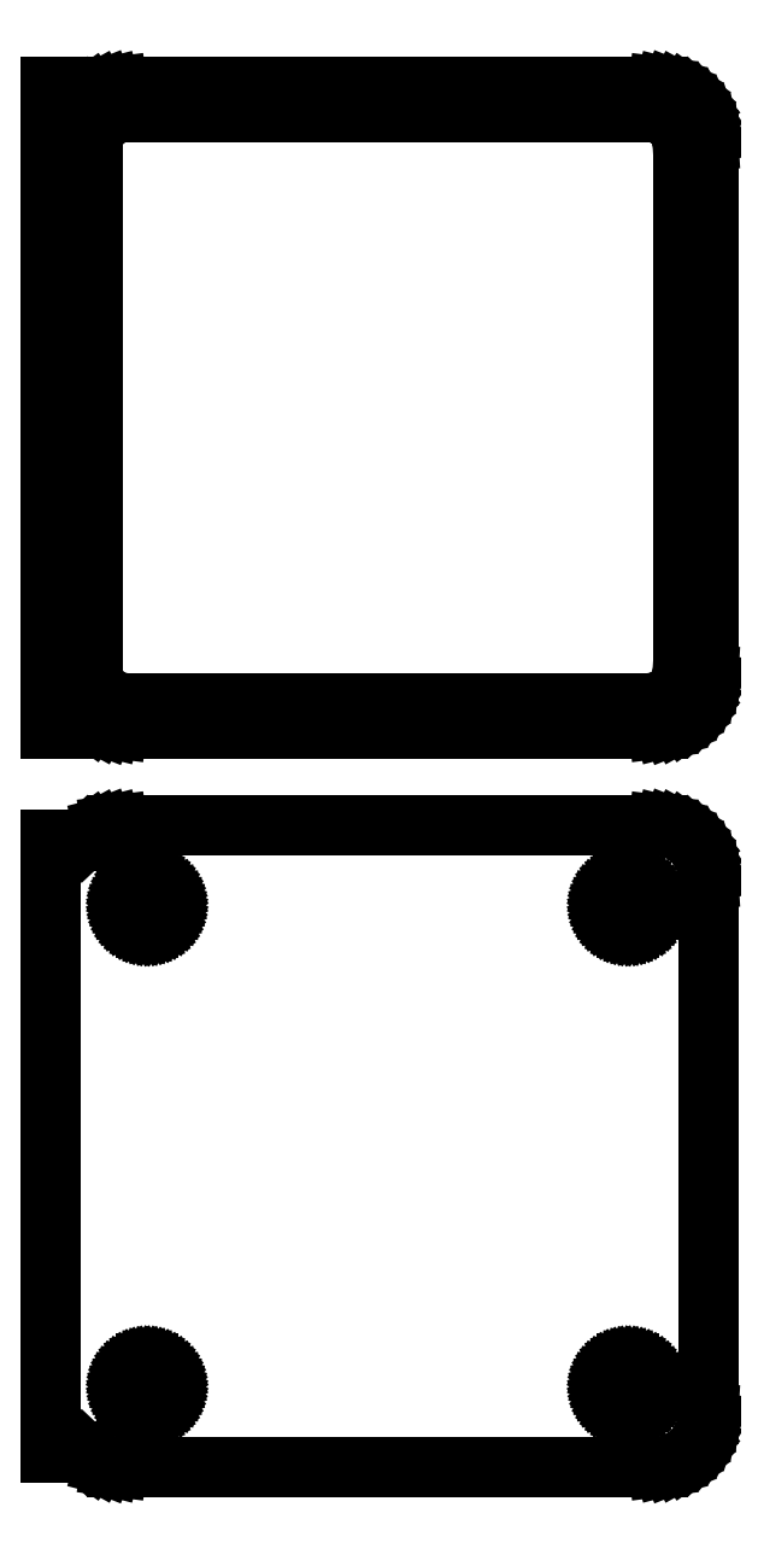
<metadata>
{"format":"dxf","ext":"dxf","renderer":"ezdxf+matplotlib","layout":"modelspace","background":"white","min_lineweight":24,"dpi":150}
</metadata>
<code>
0
SECTION
2
ENTITIES
0
LINE
8
0
10
25.94
20
177.1
11
26.55
21
177.2
0
LINE
8
0
10
26.55
20
177.2
11
27.13
21
177.5
0
LINE
8
0
10
27.13
20
177.5
11
27.68
21
177.8
0
LINE
8
0
10
27.68
20
177.8
11
28.19
21
178.1
0
LINE
8
0
10
28.19
20
178.1
11
28.64
21
178.6
0
LINE
8
0
10
28.64
20
178.6
11
29.05
21
179.1
0
LINE
8
0
10
29.05
20
179.1
11
29.38
21
179.6
0
LINE
8
0
10
29.38
20
179.6
11
29.65
21
180.2
0
LINE
8
0
10
29.65
20
180.2
11
29.84
21
180.8
0
LINE
8
0
10
29.84
20
180.8
11
29.96
21
181.4
0
LINE
8
0
10
29.96
20
181.4
11
30
21
182
0
LINE
8
0
10
30
20
182
11
30
21
232
0
LINE
8
0
10
30
20
232
11
29.96
21
232.6
0
LINE
8
0
10
29.96
20
232.6
11
29.84
21
233.2
0
LINE
8
0
10
29.84
20
233.2
11
29.65
21
233.8
0
LINE
8
0
10
29.65
20
233.8
11
29.38
21
234.4
0
LINE
8
0
10
29.38
20
234.4
11
29.05
21
234.9
0
LINE
8
0
10
29.05
20
234.9
11
28.64
21
235.4
0
LINE
8
0
10
28.64
20
235.4
11
28.19
21
235.9
0
LINE
8
0
10
28.19
20
235.9
11
27.68
21
236.2
0
LINE
8
0
10
27.68
20
236.2
11
27.13
21
236.5
0
LINE
8
0
10
27.13
20
236.5
11
26.55
21
236.8
0
LINE
8
0
10
26.55
20
236.8
11
25.94
21
236.9
0
LINE
8
0
10
25.94
20
236.9
11
25.31
21
237
0
LINE
8
0
10
25.31
20
237
11
-25.31
21
237
0
LINE
8
0
10
-25.31
20
237
11
-25.94
21
236.9
0
LINE
8
0
10
-25.94
20
236.9
11
-26.55
21
236.8
0
LINE
8
0
10
-26.55
20
236.8
11
-27.13
21
236.5
0
LINE
8
0
10
-27.13
20
236.5
11
-27.68
21
236.2
0
LINE
8
0
10
-27.68
20
236.2
11
-28.19
21
235.9
0
LINE
8
0
10
-28.19
20
235.9
11
-28.5
21
235.6
0
LINE
8
0
10
-28.5
20
235.6
11
-28.5
21
237
0
LINE
8
0
10
-28.5
20
237
11
-31.5
21
237
0
LINE
8
0
10
-31.5
20
237
11
-31.5
21
177
0
LINE
8
0
10
-31.5
20
177
11
-28.5
21
177
0
LINE
8
0
10
-28.5
20
177
11
-28.5
21
178.4
0
LINE
8
0
10
-28.5
20
178.4
11
-28.19
21
178.1
0
LINE
8
0
10
-28.19
20
178.1
11
-27.68
21
177.8
0
LINE
8
0
10
-27.68
20
177.8
11
-27.13
21
177.5
0
LINE
8
0
10
-27.13
20
177.5
11
-26.55
21
177.2
0
LINE
8
0
10
-26.55
20
177.2
11
-25.94
21
177.1
0
LINE
8
0
10
-25.94
20
177.1
11
-25.31
21
177
0
LINE
8
0
10
-25.31
20
177
11
25.31
21
177
0
LINE
8
0
10
25.31
20
177
11
25.94
21
177.1
0
LINE
8
0
10
-24.7
20
179.4
11
-25.08
21
179.4
0
LINE
8
0
10
-25.08
20
179.4
11
-25.46
21
179.5
0
LINE
8
0
10
-25.46
20
179.5
11
-25.83
21
179.7
0
LINE
8
0
10
-25.83
20
179.7
11
-26.17
21
179.9
0
LINE
8
0
10
-26.17
20
179.9
11
-26.48
21
180.1
0
LINE
8
0
10
-26.48
20
180.1
11
-26.77
21
180.4
0
LINE
8
0
10
-26.77
20
180.4
11
-27.02
21
180.7
0
LINE
8
0
10
-27.02
20
180.7
11
-27.23
21
181
0
LINE
8
0
10
-27.23
20
181
11
-27.39
21
181.4
0
LINE
8
0
10
-27.39
20
181.4
11
-27.52
21
181.7
0
LINE
8
0
10
-27.52
20
181.7
11
-27.59
21
182.1
0
LINE
8
0
10
-27.59
20
182.1
11
-27.61
21
182.5
0
LINE
8
0
10
-27.61
20
182.5
11
-27.61
21
231.5
0
LINE
8
0
10
-27.61
20
231.5
11
-27.59
21
231.9
0
LINE
8
0
10
-27.59
20
231.9
11
-27.52
21
232.3
0
LINE
8
0
10
-27.52
20
232.3
11
-27.39
21
232.6
0
LINE
8
0
10
-27.39
20
232.6
11
-27.23
21
233
0
LINE
8
0
10
-27.23
20
233
11
-27.02
21
233.3
0
LINE
8
0
10
-27.02
20
233.3
11
-26.77
21
233.6
0
LINE
8
0
10
-26.77
20
233.6
11
-26.48
21
233.9
0
LINE
8
0
10
-26.48
20
233.9
11
-26.17
21
234.1
0
LINE
8
0
10
-26.17
20
234.1
11
-25.83
21
234.3
0
LINE
8
0
10
-25.83
20
234.3
11
-25.46
21
234.5
0
LINE
8
0
10
-25.46
20
234.5
11
-25.08
21
234.6
0
LINE
8
0
10
-25.08
20
234.6
11
-24.7
21
234.6
0
LINE
8
0
10
-24.7
20
234.6
11
24.7
21
234.6
0
LINE
8
0
10
24.7
20
234.6
11
25.08
21
234.6
0
LINE
8
0
10
25.08
20
234.6
11
25.46
21
234.5
0
LINE
8
0
10
25.46
20
234.5
11
25.83
21
234.3
0
LINE
8
0
10
25.83
20
234.3
11
26.17
21
234.1
0
LINE
8
0
10
26.17
20
234.1
11
26.48
21
233.9
0
LINE
8
0
10
26.48
20
233.9
11
26.77
21
233.6
0
LINE
8
0
10
26.77
20
233.6
11
27.02
21
233.3
0
LINE
8
0
10
27.02
20
233.3
11
27.23
21
233
0
LINE
8
0
10
27.23
20
233
11
27.39
21
232.6
0
LINE
8
0
10
27.39
20
232.6
11
27.52
21
232.3
0
LINE
8
0
10
27.52
20
232.3
11
27.59
21
231.9
0
LINE
8
0
10
27.59
20
231.9
11
27.61
21
231.5
0
LINE
8
0
10
27.61
20
231.5
11
27.61
21
182.5
0
LINE
8
0
10
27.61
20
182.5
11
27.59
21
182.1
0
LINE
8
0
10
27.59
20
182.1
11
27.52
21
181.7
0
LINE
8
0
10
27.52
20
181.7
11
27.39
21
181.4
0
LINE
8
0
10
27.39
20
181.4
11
27.23
21
181
0
LINE
8
0
10
27.23
20
181
11
27.02
21
180.7
0
LINE
8
0
10
27.02
20
180.7
11
26.77
21
180.4
0
LINE
8
0
10
26.77
20
180.4
11
26.48
21
180.1
0
LINE
8
0
10
26.48
20
180.1
11
26.17
21
179.9
0
LINE
8
0
10
26.17
20
179.9
11
25.83
21
179.7
0
LINE
8
0
10
25.83
20
179.7
11
25.46
21
179.5
0
LINE
8
0
10
25.46
20
179.5
11
25.08
21
179.4
0
LINE
8
0
10
25.08
20
179.4
11
24.7
21
179.4
0
LINE
8
0
10
24.7
20
179.4
11
-24.7
21
179.4
0
LINE
8
0
10
25.94
20
108.1
11
26.55
21
108.2
0
LINE
8
0
10
26.55
20
108.2
11
27.13
21
108.5
0
LINE
8
0
10
27.13
20
108.5
11
27.68
21
108.8
0
LINE
8
0
10
27.68
20
108.8
11
28.19
21
109.1
0
LINE
8
0
10
28.19
20
109.1
11
28.64
21
109.6
0
LINE
8
0
10
28.64
20
109.6
11
29.05
21
110.1
0
LINE
8
0
10
29.05
20
110.1
11
29.38
21
110.6
0
LINE
8
0
10
29.38
20
110.6
11
29.65
21
111.2
0
LINE
8
0
10
29.65
20
111.2
11
29.84
21
111.8
0
LINE
8
0
10
29.84
20
111.8
11
29.96
21
112.4
0
LINE
8
0
10
29.96
20
112.4
11
30
21
113
0
LINE
8
0
10
30
20
113
11
30
21
163
0
LINE
8
0
10
30
20
163
11
29.96
21
163.6
0
LINE
8
0
10
29.96
20
163.6
11
29.84
21
164.2
0
LINE
8
0
10
29.84
20
164.2
11
29.65
21
164.8
0
LINE
8
0
10
29.65
20
164.8
11
29.38
21
165.4
0
LINE
8
0
10
29.38
20
165.4
11
29.05
21
165.9
0
LINE
8
0
10
29.05
20
165.9
11
28.64
21
166.4
0
LINE
8
0
10
28.64
20
166.4
11
28.19
21
166.9
0
LINE
8
0
10
28.19
20
166.9
11
27.68
21
167.2
0
LINE
8
0
10
27.68
20
167.2
11
27.13
21
167.5
0
LINE
8
0
10
27.13
20
167.5
11
26.55
21
167.8
0
LINE
8
0
10
26.55
20
167.8
11
25.94
21
167.9
0
LINE
8
0
10
25.94
20
167.9
11
25.31
21
168
0
LINE
8
0
10
25.31
20
168
11
-25.31
21
168
0
LINE
8
0
10
-25.31
20
168
11
-25.94
21
167.9
0
LINE
8
0
10
-25.94
20
167.9
11
-26.55
21
167.8
0
LINE
8
0
10
-26.55
20
167.8
11
-27.13
21
167.5
0
LINE
8
0
10
-27.13
20
167.5
11
-27.68
21
167.2
0
LINE
8
0
10
-27.68
20
167.2
11
-28.19
21
166.9
0
LINE
8
0
10
-28.19
20
166.9
11
-28.5
21
166.6
0
LINE
8
0
10
-28.5
20
166.6
11
-28.5
21
166.7
0
LINE
8
0
10
-28.5
20
166.7
11
-31.5
21
166.7
0
LINE
8
0
10
-31.5
20
166.7
11
-31.5
21
109.3
0
LINE
8
0
10
-31.5
20
109.3
11
-28.5
21
109.3
0
LINE
8
0
10
-28.5
20
109.3
11
-28.5
21
109.4
0
LINE
8
0
10
-28.5
20
109.4
11
-28.19
21
109.1
0
LINE
8
0
10
-28.19
20
109.1
11
-27.68
21
108.8
0
LINE
8
0
10
-27.68
20
108.8
11
-27.13
21
108.5
0
LINE
8
0
10
-27.13
20
108.5
11
-26.55
21
108.2
0
LINE
8
0
10
-26.55
20
108.2
11
-25.94
21
108.1
0
LINE
8
0
10
-25.94
20
108.1
11
-25.31
21
108
0
LINE
8
0
10
-25.31
20
108
11
25.31
21
108
0
LINE
8
0
10
25.31
20
108
11
25.94
21
108.1
0
LINE
8
0
10
22.37
20
158.4
11
22.1
21
158.4
0
LINE
8
0
10
22.1
20
158.4
11
21.84
21
158.5
0
LINE
8
0
10
21.84
20
158.5
11
21.59
21
158.6
0
LINE
8
0
10
21.59
20
158.6
11
21.36
21
158.7
0
LINE
8
0
10
21.36
20
158.7
11
21.14
21
158.9
0
LINE
8
0
10
21.14
20
158.9
11
20.94
21
159
0
LINE
8
0
10
20.94
20
159
11
20.77
21
159.2
0
LINE
8
0
10
20.77
20
159.2
11
20.63
21
159.5
0
LINE
8
0
10
20.63
20
159.5
11
20.51
21
159.7
0
LINE
8
0
10
20.51
20
159.7
11
20.43
21
160
0
LINE
8
0
10
20.43
20
160
11
20.38
21
160.2
0
LINE
8
0
10
20.38
20
160.2
11
20.36
21
160.5
0
LINE
8
0
10
20.36
20
160.5
11
20.38
21
160.8
0
LINE
8
0
10
20.38
20
160.8
11
20.43
21
161
0
LINE
8
0
10
20.43
20
161
11
20.51
21
161.3
0
LINE
8
0
10
20.51
20
161.3
11
20.63
21
161.5
0
LINE
8
0
10
20.63
20
161.5
11
20.77
21
161.8
0
LINE
8
0
10
20.77
20
161.8
11
20.94
21
162
0
LINE
8
0
10
20.94
20
162
11
21.14
21
162.1
0
LINE
8
0
10
21.14
20
162.1
11
21.36
21
162.3
0
LINE
8
0
10
21.36
20
162.3
11
21.59
21
162.4
0
LINE
8
0
10
21.59
20
162.4
11
21.84
21
162.5
0
LINE
8
0
10
21.84
20
162.5
11
22.1
21
162.6
0
LINE
8
0
10
22.1
20
162.6
11
22.37
21
162.6
0
LINE
8
0
10
22.37
20
162.6
11
22.63
21
162.6
0
LINE
8
0
10
22.63
20
162.6
11
22.9
21
162.6
0
LINE
8
0
10
22.9
20
162.6
11
23.16
21
162.5
0
LINE
8
0
10
23.16
20
162.5
11
23.41
21
162.4
0
LINE
8
0
10
23.41
20
162.4
11
23.64
21
162.3
0
LINE
8
0
10
23.64
20
162.3
11
23.86
21
162.1
0
LINE
8
0
10
23.86
20
162.1
11
24.06
21
162
0
LINE
8
0
10
24.06
20
162
11
24.23
21
161.8
0
LINE
8
0
10
24.23
20
161.8
11
24.37
21
161.5
0
LINE
8
0
10
24.37
20
161.5
11
24.49
21
161.3
0
LINE
8
0
10
24.49
20
161.3
11
24.57
21
161
0
LINE
8
0
10
24.57
20
161
11
24.62
21
160.8
0
LINE
8
0
10
24.62
20
160.8
11
24.64
21
160.5
0
LINE
8
0
10
24.64
20
160.5
11
24.62
21
160.2
0
LINE
8
0
10
24.62
20
160.2
11
24.57
21
160
0
LINE
8
0
10
24.57
20
160
11
24.49
21
159.7
0
LINE
8
0
10
24.49
20
159.7
11
24.37
21
159.5
0
LINE
8
0
10
24.37
20
159.5
11
24.23
21
159.2
0
LINE
8
0
10
24.23
20
159.2
11
24.06
21
159
0
LINE
8
0
10
24.06
20
159
11
23.86
21
158.9
0
LINE
8
0
10
23.86
20
158.9
11
23.64
21
158.7
0
LINE
8
0
10
23.64
20
158.7
11
23.41
21
158.6
0
LINE
8
0
10
23.41
20
158.6
11
23.16
21
158.5
0
LINE
8
0
10
23.16
20
158.5
11
22.9
21
158.4
0
LINE
8
0
10
22.9
20
158.4
11
22.63
21
158.4
0
LINE
8
0
10
22.63
20
158.4
11
22.37
21
158.4
0
LINE
8
0
10
-22.63
20
158.4
11
-22.9
21
158.4
0
LINE
8
0
10
-22.9
20
158.4
11
-23.16
21
158.5
0
LINE
8
0
10
-23.16
20
158.5
11
-23.41
21
158.6
0
LINE
8
0
10
-23.41
20
158.6
11
-23.64
21
158.7
0
LINE
8
0
10
-23.64
20
158.7
11
-23.86
21
158.9
0
LINE
8
0
10
-23.86
20
158.9
11
-24.06
21
159
0
LINE
8
0
10
-24.06
20
159
11
-24.23
21
159.2
0
LINE
8
0
10
-24.23
20
159.2
11
-24.37
21
159.5
0
LINE
8
0
10
-24.37
20
159.5
11
-24.49
21
159.7
0
LINE
8
0
10
-24.49
20
159.7
11
-24.57
21
160
0
LINE
8
0
10
-24.57
20
160
11
-24.62
21
160.2
0
LINE
8
0
10
-24.62
20
160.2
11
-24.64
21
160.5
0
LINE
8
0
10
-24.64
20
160.5
11
-24.62
21
160.8
0
LINE
8
0
10
-24.62
20
160.8
11
-24.57
21
161
0
LINE
8
0
10
-24.57
20
161
11
-24.49
21
161.3
0
LINE
8
0
10
-24.49
20
161.3
11
-24.37
21
161.5
0
LINE
8
0
10
-24.37
20
161.5
11
-24.23
21
161.8
0
LINE
8
0
10
-24.23
20
161.8
11
-24.06
21
162
0
LINE
8
0
10
-24.06
20
162
11
-23.86
21
162.1
0
LINE
8
0
10
-23.86
20
162.1
11
-23.64
21
162.3
0
LINE
8
0
10
-23.64
20
162.3
11
-23.41
21
162.4
0
LINE
8
0
10
-23.41
20
162.4
11
-23.16
21
162.5
0
LINE
8
0
10
-23.16
20
162.5
11
-22.9
21
162.6
0
LINE
8
0
10
-22.9
20
162.6
11
-22.63
21
162.6
0
LINE
8
0
10
-22.63
20
162.6
11
-22.37
21
162.6
0
LINE
8
0
10
-22.37
20
162.6
11
-22.1
21
162.6
0
LINE
8
0
10
-22.1
20
162.6
11
-21.84
21
162.5
0
LINE
8
0
10
-21.84
20
162.5
11
-21.59
21
162.4
0
LINE
8
0
10
-21.59
20
162.4
11
-21.36
21
162.3
0
LINE
8
0
10
-21.36
20
162.3
11
-21.14
21
162.1
0
LINE
8
0
10
-21.14
20
162.1
11
-20.94
21
162
0
LINE
8
0
10
-20.94
20
162
11
-20.77
21
161.8
0
LINE
8
0
10
-20.77
20
161.8
11
-20.63
21
161.5
0
LINE
8
0
10
-20.63
20
161.5
11
-20.51
21
161.3
0
LINE
8
0
10
-20.51
20
161.3
11
-20.43
21
161
0
LINE
8
0
10
-20.43
20
161
11
-20.38
21
160.8
0
LINE
8
0
10
-20.38
20
160.8
11
-20.36
21
160.5
0
LINE
8
0
10
-20.36
20
160.5
11
-20.38
21
160.2
0
LINE
8
0
10
-20.38
20
160.2
11
-20.43
21
160
0
LINE
8
0
10
-20.43
20
160
11
-20.51
21
159.7
0
LINE
8
0
10
-20.51
20
159.7
11
-20.63
21
159.5
0
LINE
8
0
10
-20.63
20
159.5
11
-20.77
21
159.2
0
LINE
8
0
10
-20.77
20
159.2
11
-20.94
21
159
0
LINE
8
0
10
-20.94
20
159
11
-21.14
21
158.9
0
LINE
8
0
10
-21.14
20
158.9
11
-21.36
21
158.7
0
LINE
8
0
10
-21.36
20
158.7
11
-21.59
21
158.6
0
LINE
8
0
10
-21.59
20
158.6
11
-21.84
21
158.5
0
LINE
8
0
10
-21.84
20
158.5
11
-22.1
21
158.4
0
LINE
8
0
10
-22.1
20
158.4
11
-22.37
21
158.4
0
LINE
8
0
10
-22.37
20
158.4
11
-22.63
21
158.4
0
LINE
8
0
10
22.37
20
113.4
11
22.1
21
113.4
0
LINE
8
0
10
22.1
20
113.4
11
21.84
21
113.5
0
LINE
8
0
10
21.84
20
113.5
11
21.59
21
113.6
0
LINE
8
0
10
21.59
20
113.6
11
21.36
21
113.7
0
LINE
8
0
10
21.36
20
113.7
11
21.14
21
113.9
0
LINE
8
0
10
21.14
20
113.9
11
20.94
21
114
0
LINE
8
0
10
20.94
20
114
11
20.77
21
114.2
0
LINE
8
0
10
20.77
20
114.2
11
20.63
21
114.5
0
LINE
8
0
10
20.63
20
114.5
11
20.51
21
114.7
0
LINE
8
0
10
20.51
20
114.7
11
20.43
21
115
0
LINE
8
0
10
20.43
20
115
11
20.38
21
115.2
0
LINE
8
0
10
20.38
20
115.2
11
20.36
21
115.5
0
LINE
8
0
10
20.36
20
115.5
11
20.38
21
115.8
0
LINE
8
0
10
20.38
20
115.8
11
20.43
21
116
0
LINE
8
0
10
20.43
20
116
11
20.51
21
116.3
0
LINE
8
0
10
20.51
20
116.3
11
20.63
21
116.5
0
LINE
8
0
10
20.63
20
116.5
11
20.77
21
116.8
0
LINE
8
0
10
20.77
20
116.8
11
20.94
21
117
0
LINE
8
0
10
20.94
20
117
11
21.14
21
117.1
0
LINE
8
0
10
21.14
20
117.1
11
21.36
21
117.3
0
LINE
8
0
10
21.36
20
117.3
11
21.59
21
117.4
0
LINE
8
0
10
21.59
20
117.4
11
21.84
21
117.5
0
LINE
8
0
10
21.84
20
117.5
11
22.1
21
117.6
0
LINE
8
0
10
22.1
20
117.6
11
22.37
21
117.6
0
LINE
8
0
10
22.37
20
117.6
11
22.63
21
117.6
0
LINE
8
0
10
22.63
20
117.6
11
22.9
21
117.6
0
LINE
8
0
10
22.9
20
117.6
11
23.16
21
117.5
0
LINE
8
0
10
23.16
20
117.5
11
23.41
21
117.4
0
LINE
8
0
10
23.41
20
117.4
11
23.64
21
117.3
0
LINE
8
0
10
23.64
20
117.3
11
23.86
21
117.1
0
LINE
8
0
10
23.86
20
117.1
11
24.06
21
117
0
LINE
8
0
10
24.06
20
117
11
24.23
21
116.8
0
LINE
8
0
10
24.23
20
116.8
11
24.37
21
116.5
0
LINE
8
0
10
24.37
20
116.5
11
24.49
21
116.3
0
LINE
8
0
10
24.49
20
116.3
11
24.57
21
116
0
LINE
8
0
10
24.57
20
116
11
24.62
21
115.8
0
LINE
8
0
10
24.62
20
115.8
11
24.64
21
115.5
0
LINE
8
0
10
24.64
20
115.5
11
24.62
21
115.2
0
LINE
8
0
10
24.62
20
115.2
11
24.57
21
115
0
LINE
8
0
10
24.57
20
115
11
24.49
21
114.7
0
LINE
8
0
10
24.49
20
114.7
11
24.37
21
114.5
0
LINE
8
0
10
24.37
20
114.5
11
24.23
21
114.2
0
LINE
8
0
10
24.23
20
114.2
11
24.06
21
114
0
LINE
8
0
10
24.06
20
114
11
23.86
21
113.9
0
LINE
8
0
10
23.86
20
113.9
11
23.64
21
113.7
0
LINE
8
0
10
23.64
20
113.7
11
23.41
21
113.6
0
LINE
8
0
10
23.41
20
113.6
11
23.16
21
113.5
0
LINE
8
0
10
23.16
20
113.5
11
22.9
21
113.4
0
LINE
8
0
10
22.9
20
113.4
11
22.63
21
113.4
0
LINE
8
0
10
22.63
20
113.4
11
22.37
21
113.4
0
LINE
8
0
10
-22.63
20
113.4
11
-22.9
21
113.4
0
LINE
8
0
10
-22.9
20
113.4
11
-23.16
21
113.5
0
LINE
8
0
10
-23.16
20
113.5
11
-23.41
21
113.6
0
LINE
8
0
10
-23.41
20
113.6
11
-23.64
21
113.7
0
LINE
8
0
10
-23.64
20
113.7
11
-23.86
21
113.9
0
LINE
8
0
10
-23.86
20
113.9
11
-24.06
21
114
0
LINE
8
0
10
-24.06
20
114
11
-24.23
21
114.2
0
LINE
8
0
10
-24.23
20
114.2
11
-24.37
21
114.5
0
LINE
8
0
10
-24.37
20
114.5
11
-24.49
21
114.7
0
LINE
8
0
10
-24.49
20
114.7
11
-24.57
21
115
0
LINE
8
0
10
-24.57
20
115
11
-24.62
21
115.2
0
LINE
8
0
10
-24.62
20
115.2
11
-24.64
21
115.5
0
LINE
8
0
10
-24.64
20
115.5
11
-24.62
21
115.8
0
LINE
8
0
10
-24.62
20
115.8
11
-24.57
21
116
0
LINE
8
0
10
-24.57
20
116
11
-24.49
21
116.3
0
LINE
8
0
10
-24.49
20
116.3
11
-24.37
21
116.5
0
LINE
8
0
10
-24.37
20
116.5
11
-24.23
21
116.8
0
LINE
8
0
10
-24.23
20
116.8
11
-24.06
21
117
0
LINE
8
0
10
-24.06
20
117
11
-23.86
21
117.1
0
LINE
8
0
10
-23.86
20
117.1
11
-23.64
21
117.3
0
LINE
8
0
10
-23.64
20
117.3
11
-23.41
21
117.4
0
LINE
8
0
10
-23.41
20
117.4
11
-23.16
21
117.5
0
LINE
8
0
10
-23.16
20
117.5
11
-22.9
21
117.6
0
LINE
8
0
10
-22.9
20
117.6
11
-22.63
21
117.6
0
LINE
8
0
10
-22.63
20
117.6
11
-22.37
21
117.6
0
LINE
8
0
10
-22.37
20
117.6
11
-22.1
21
117.6
0
LINE
8
0
10
-22.1
20
117.6
11
-21.84
21
117.5
0
LINE
8
0
10
-21.84
20
117.5
11
-21.59
21
117.4
0
LINE
8
0
10
-21.59
20
117.4
11
-21.36
21
117.3
0
LINE
8
0
10
-21.36
20
117.3
11
-21.14
21
117.1
0
LINE
8
0
10
-21.14
20
117.1
11
-20.94
21
117
0
LINE
8
0
10
-20.94
20
117
11
-20.77
21
116.8
0
LINE
8
0
10
-20.77
20
116.8
11
-20.63
21
116.5
0
LINE
8
0
10
-20.63
20
116.5
11
-20.51
21
116.3
0
LINE
8
0
10
-20.51
20
116.3
11
-20.43
21
116
0
LINE
8
0
10
-20.43
20
116
11
-20.38
21
115.8
0
LINE
8
0
10
-20.38
20
115.8
11
-20.36
21
115.5
0
LINE
8
0
10
-20.36
20
115.5
11
-20.38
21
115.2
0
LINE
8
0
10
-20.38
20
115.2
11
-20.43
21
115
0
LINE
8
0
10
-20.43
20
115
11
-20.51
21
114.7
0
LINE
8
0
10
-20.51
20
114.7
11
-20.63
21
114.5
0
LINE
8
0
10
-20.63
20
114.5
11
-20.77
21
114.2
0
LINE
8
0
10
-20.77
20
114.2
11
-20.94
21
114
0
LINE
8
0
10
-20.94
20
114
11
-21.14
21
113.9
0
LINE
8
0
10
-21.14
20
113.9
11
-21.36
21
113.7
0
LINE
8
0
10
-21.36
20
113.7
11
-21.59
21
113.6
0
LINE
8
0
10
-21.59
20
113.6
11
-21.84
21
113.5
0
LINE
8
0
10
-21.84
20
113.5
11
-22.1
21
113.4
0
LINE
8
0
10
-22.1
20
113.4
11
-22.37
21
113.4
0
LINE
8
0
10
-22.37
20
113.4
11
-22.63
21
113.4
0
ENDSEC
0
EOF

</code>
